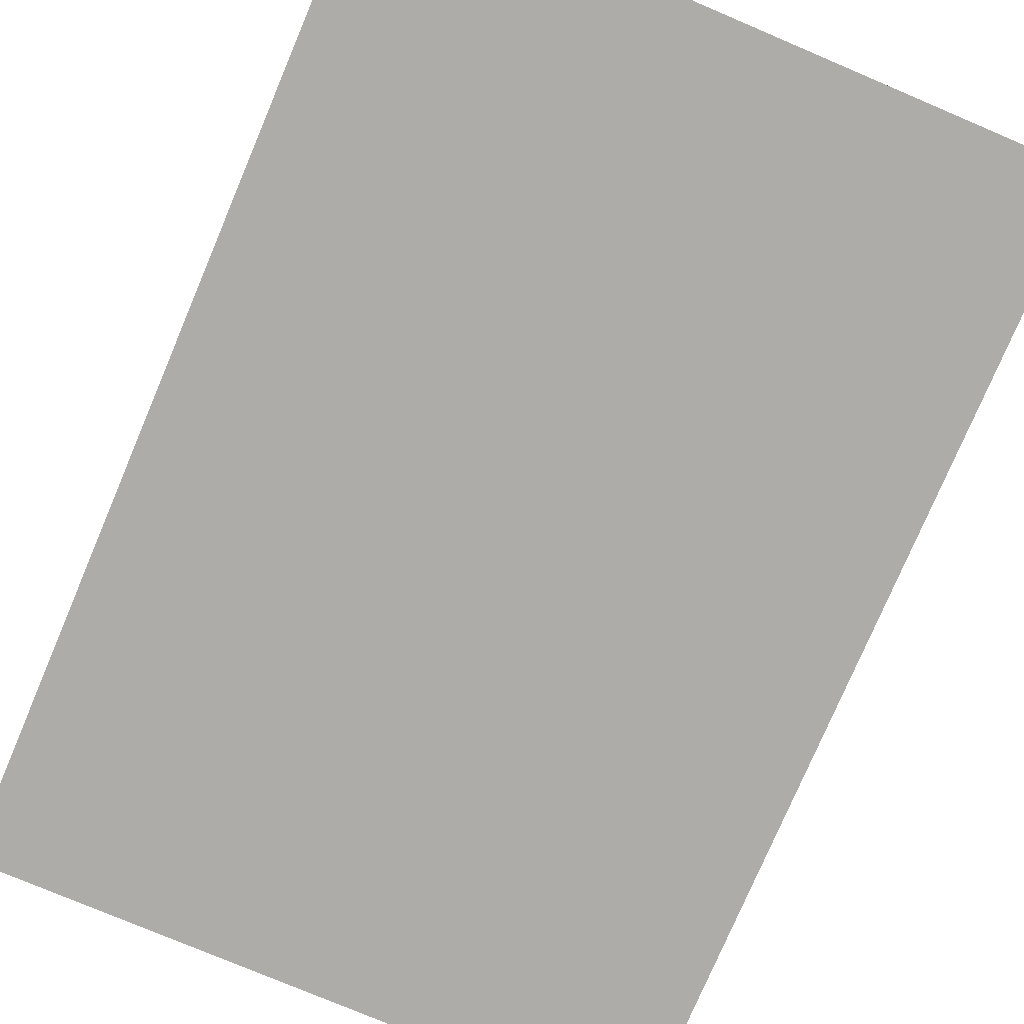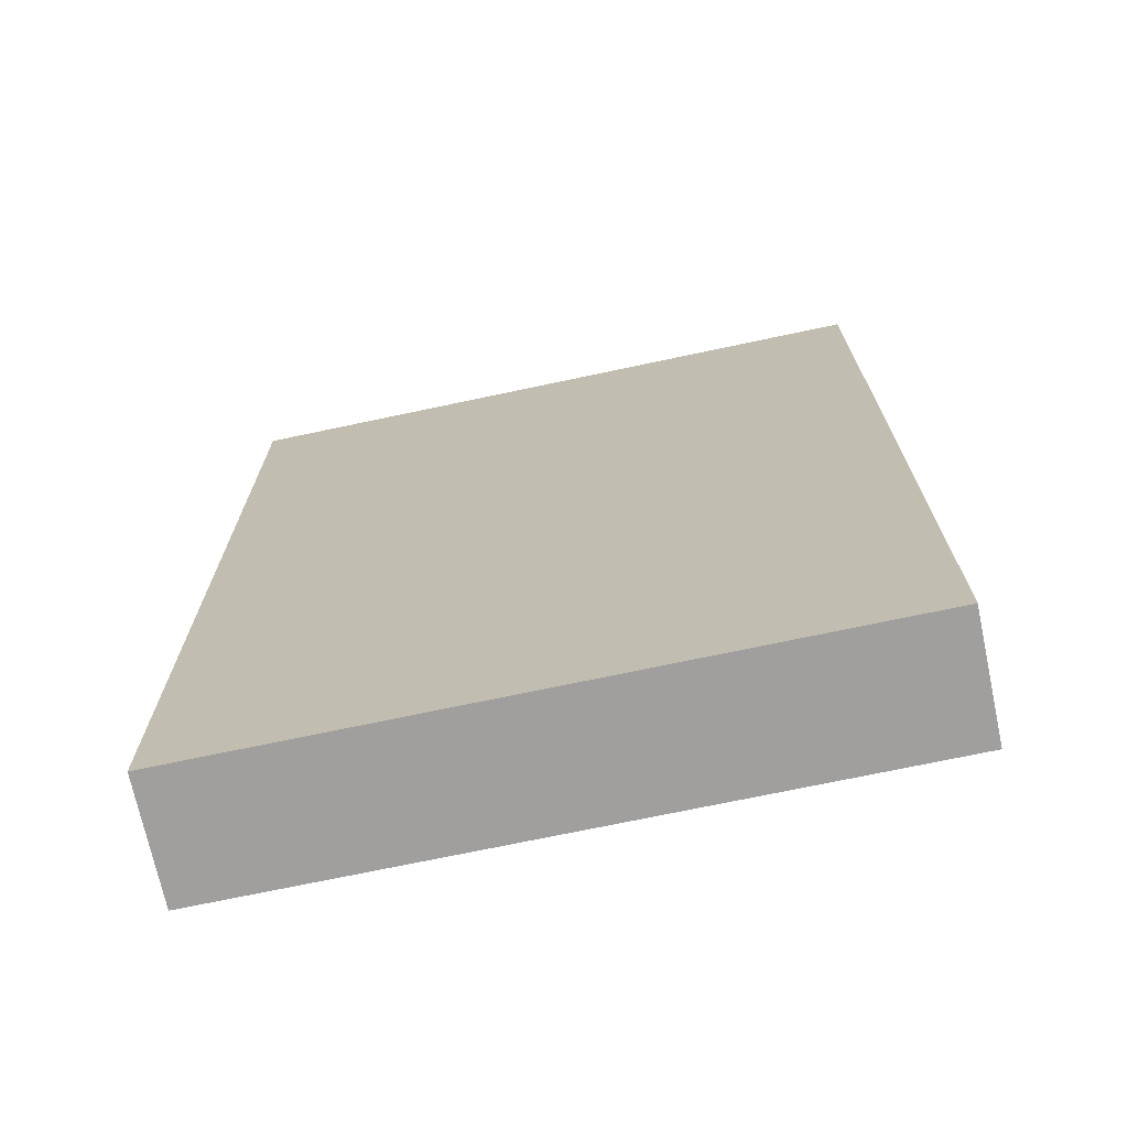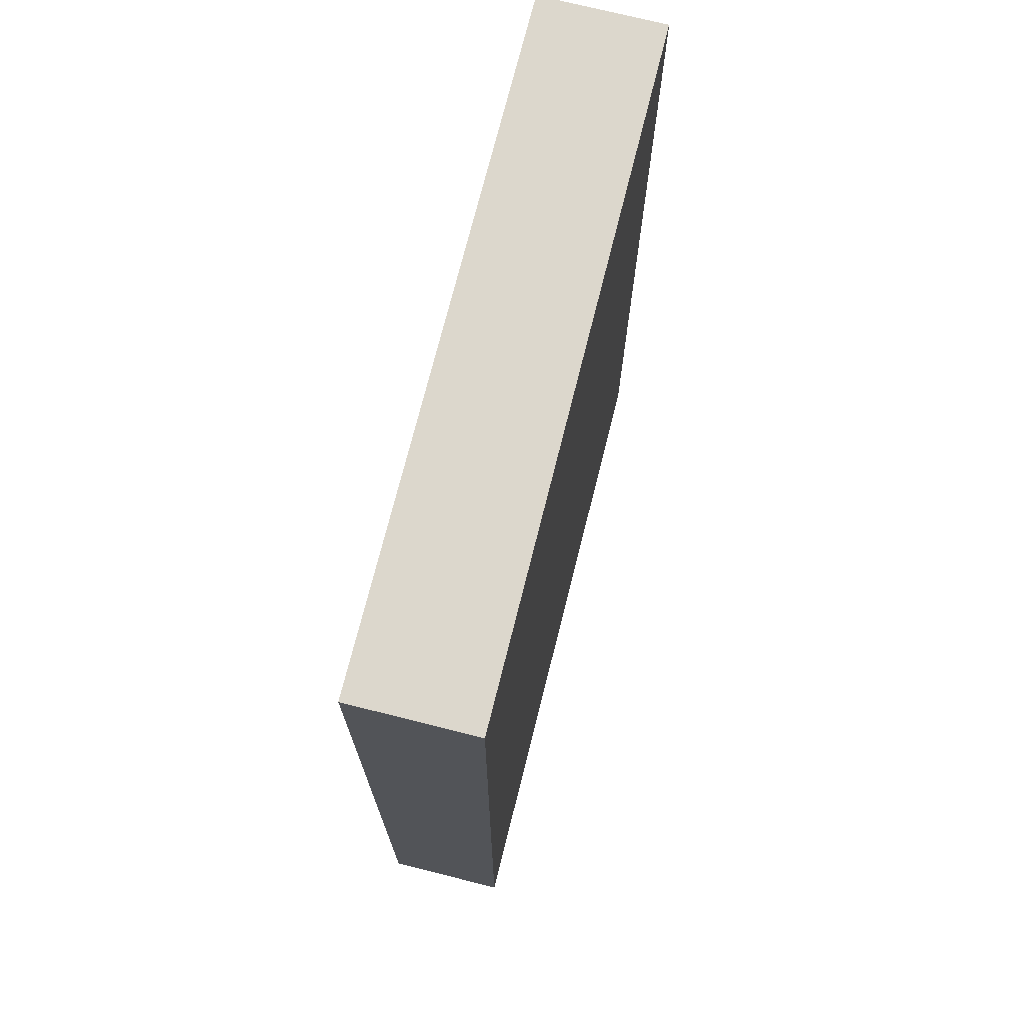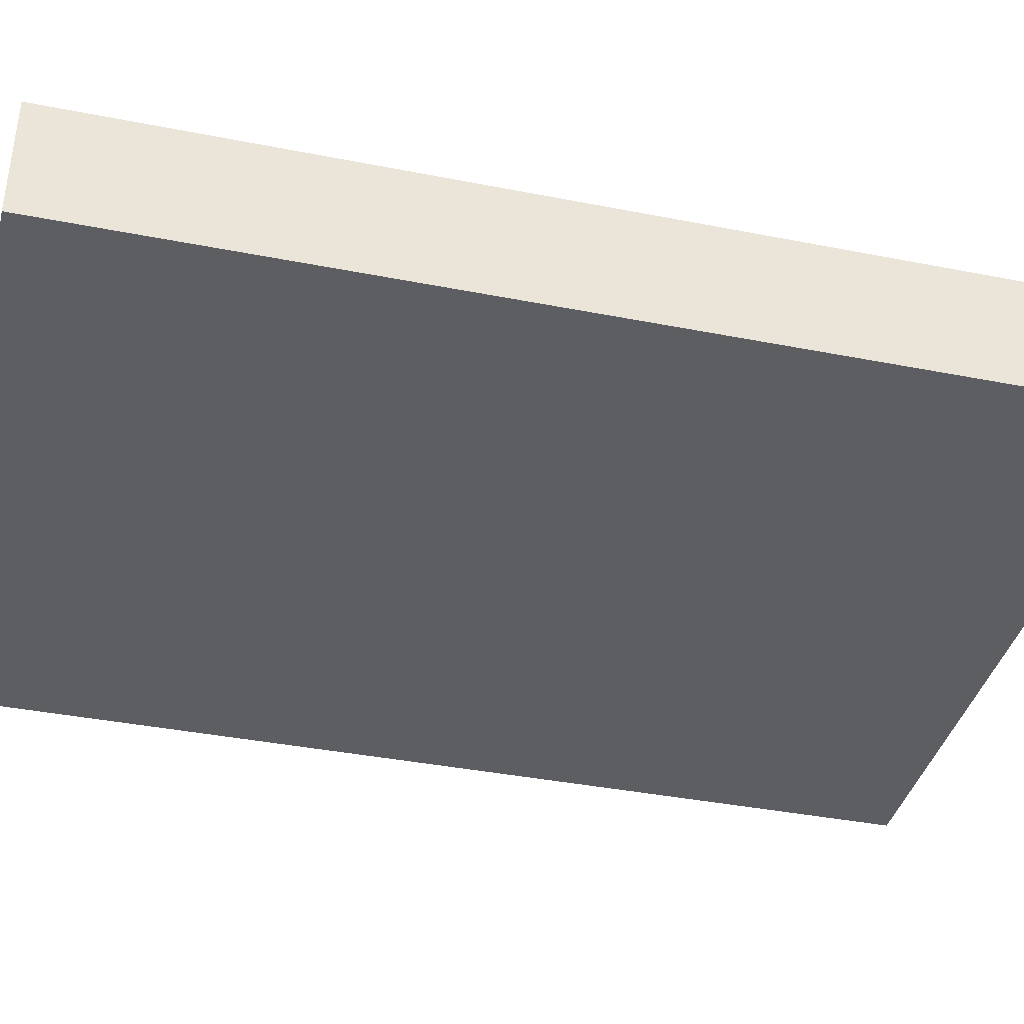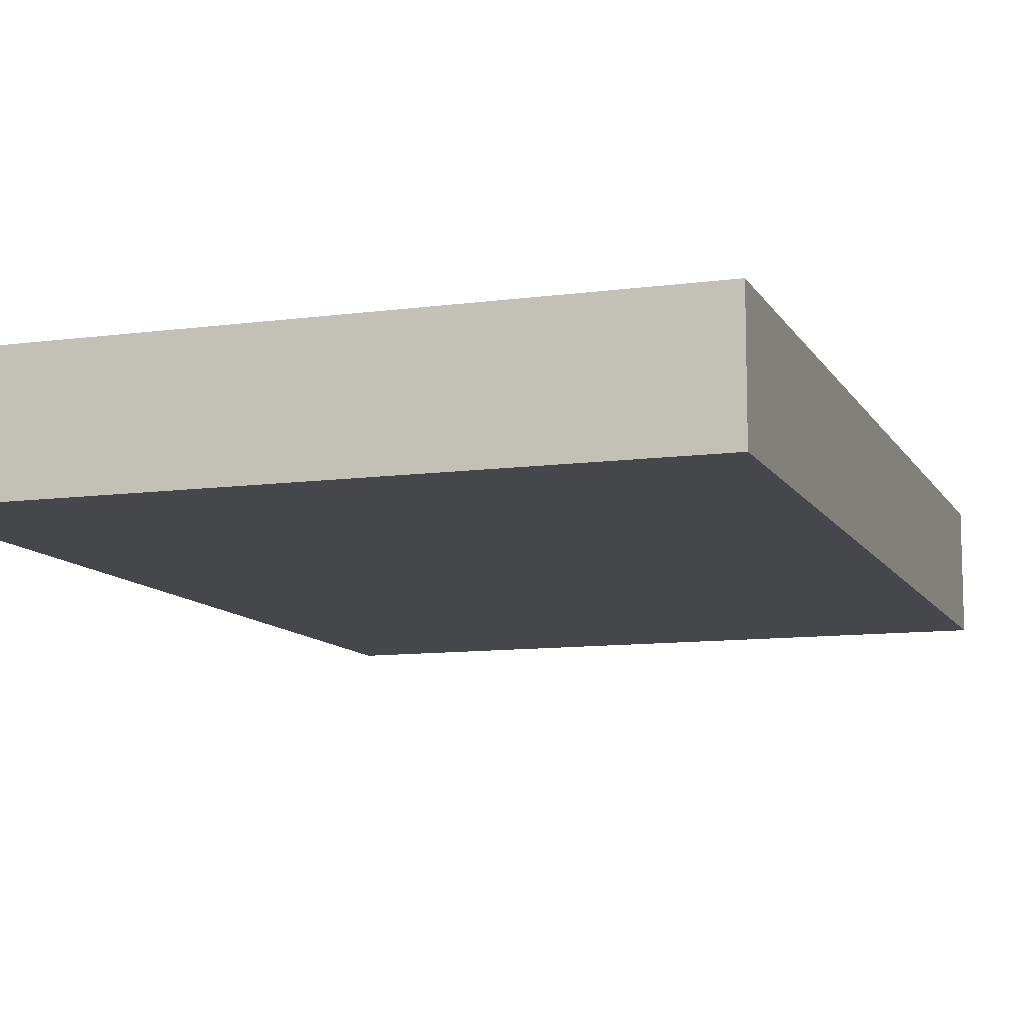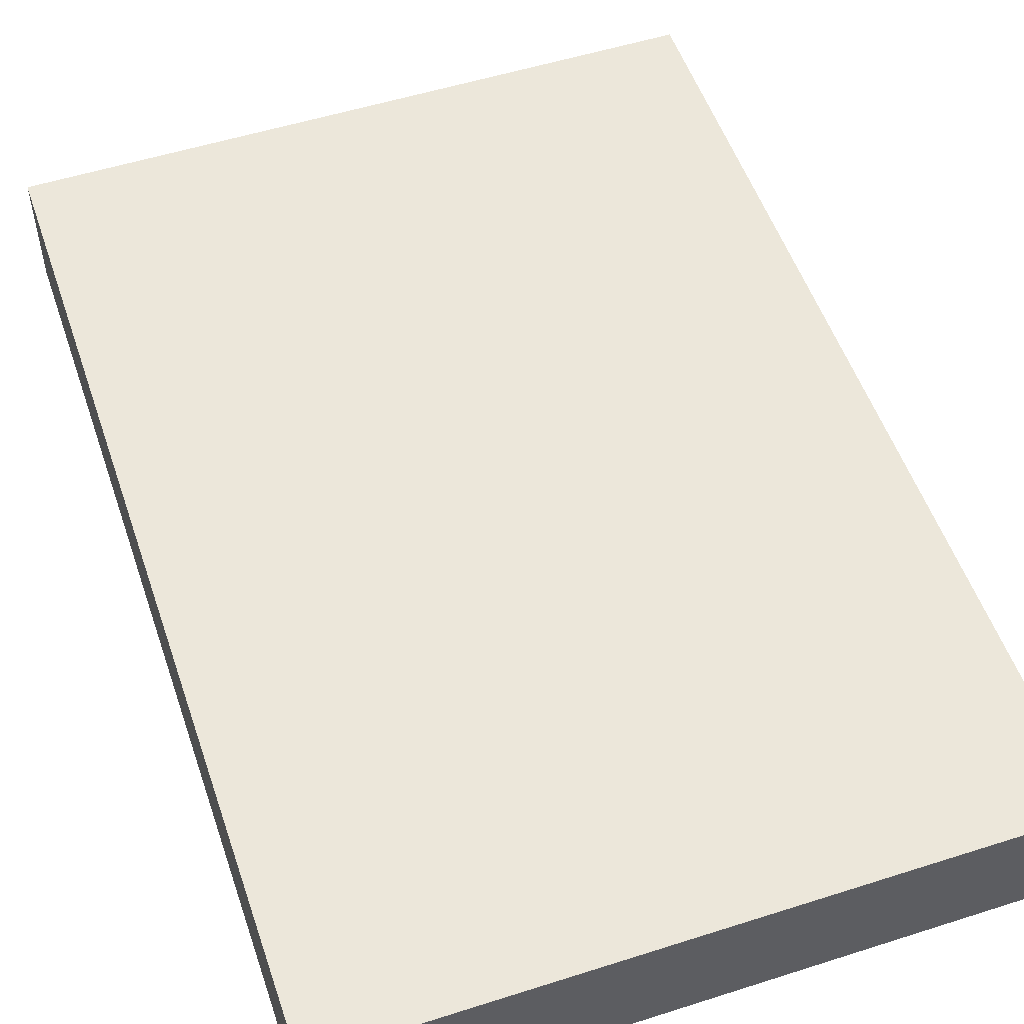
<metadata>
{"format":"obj","ext":"obj","renderer":"f3d","projection":"perspective","resolution":1024,"background":"white","views":[{"elev":-77.0,"azim":157.0,"up":"+Z"},{"elev":-71.5,"azim":12.0,"up":"+Y"},{"elev":72.9,"azim":104.1,"up":"+Y"},{"elev":-38.8,"azim":76.1,"up":"+Z"},{"elev":-10.4,"azim":-161.2,"up":"+Z"},{"elev":53.5,"azim":161.2,"up":"+Z"}]}
</metadata>
<code>
o 立方体.011
v 7.708 2.574 4.189
v 7.708 3.195 4.189
v 7.277 3.195 4.189
v 7.277 2.574 4.189
v 7.277 3.195 4.11
v 7.277 2.574 4.11
v 7.708 3.195 4.11
v 7.708 2.574 4.11
f 1 2 3 4
f 4 3 5 6
f 6 5 7 8
f 8 7 2 1
f 6 8 1 4
f 7 5 3 2

</code>
